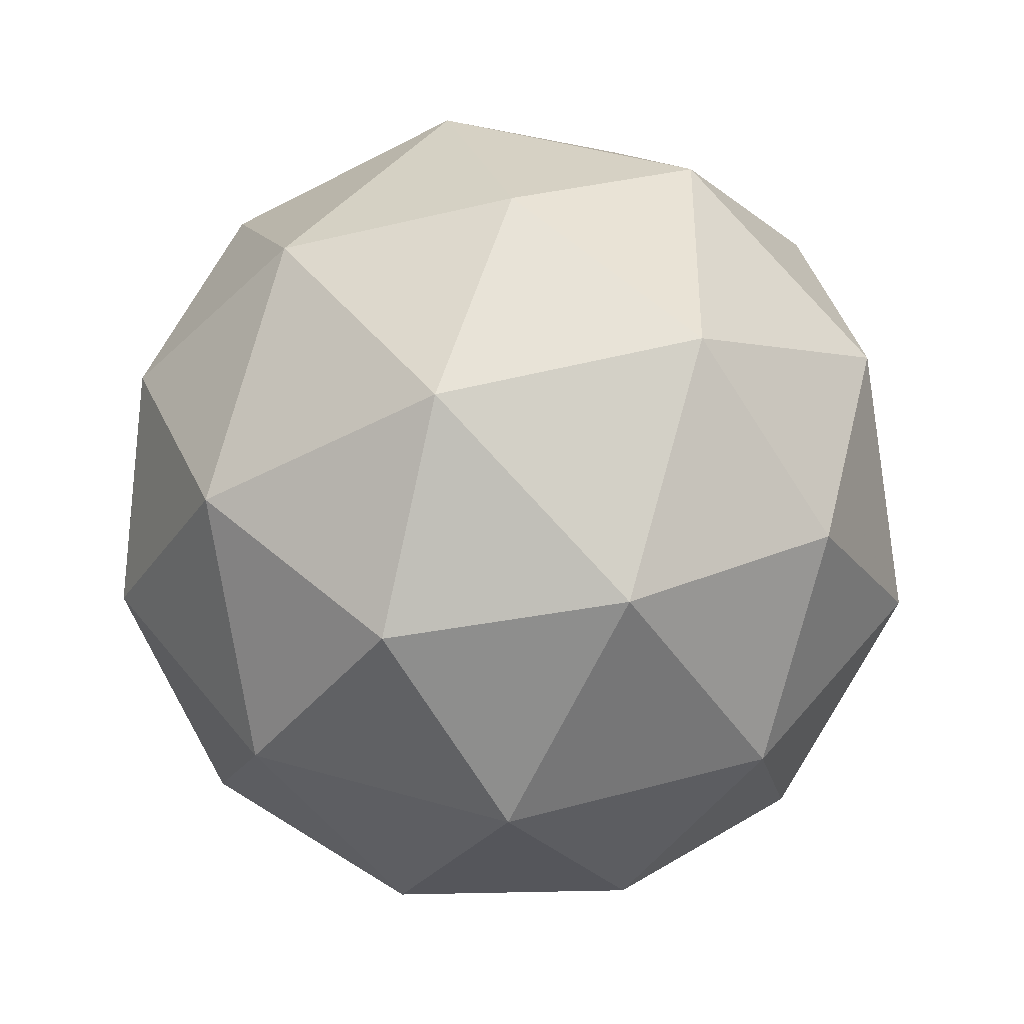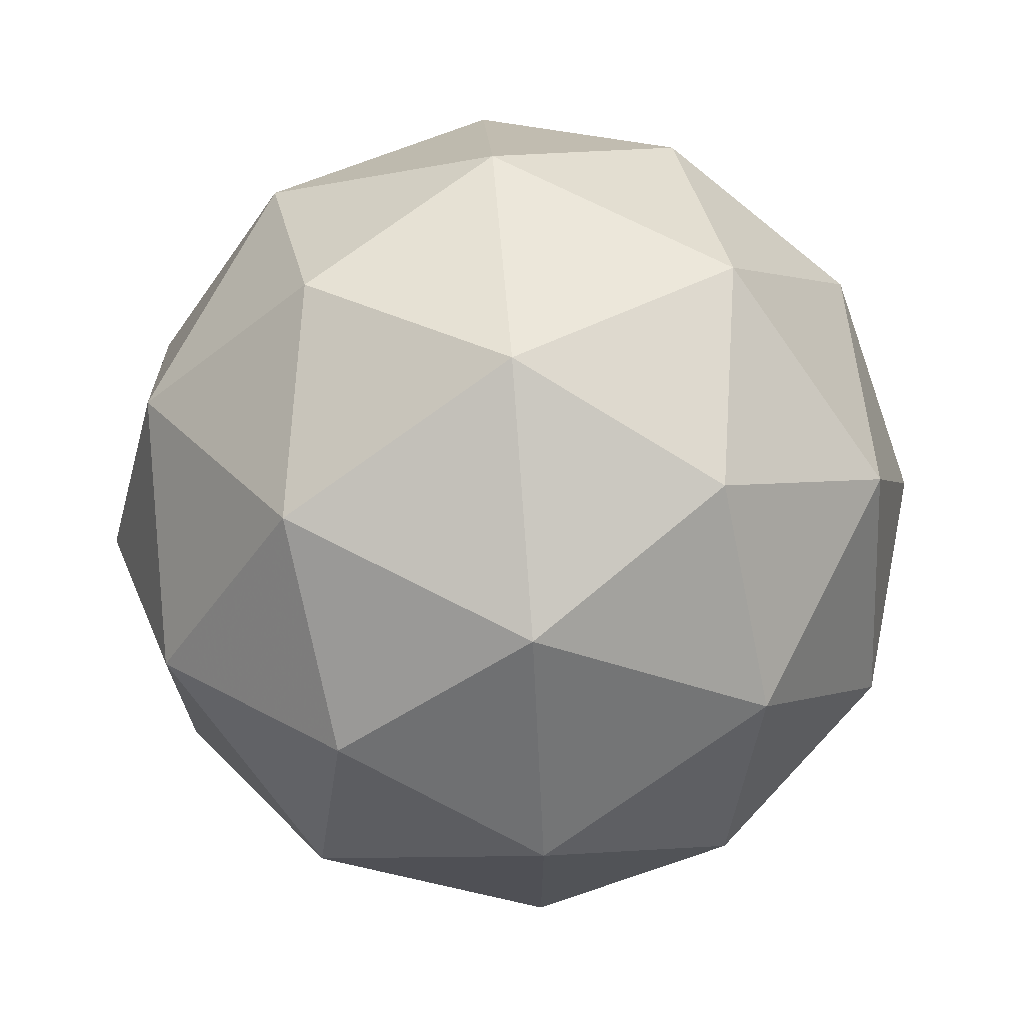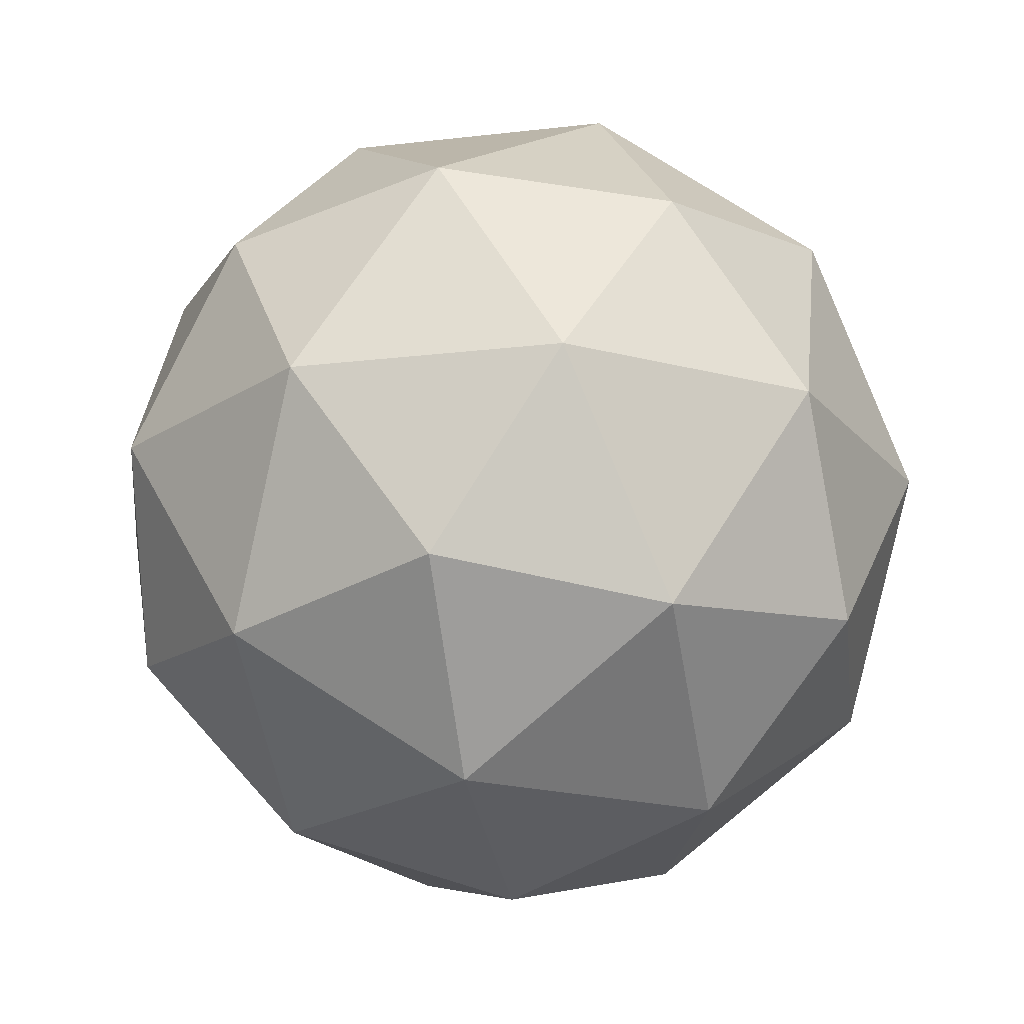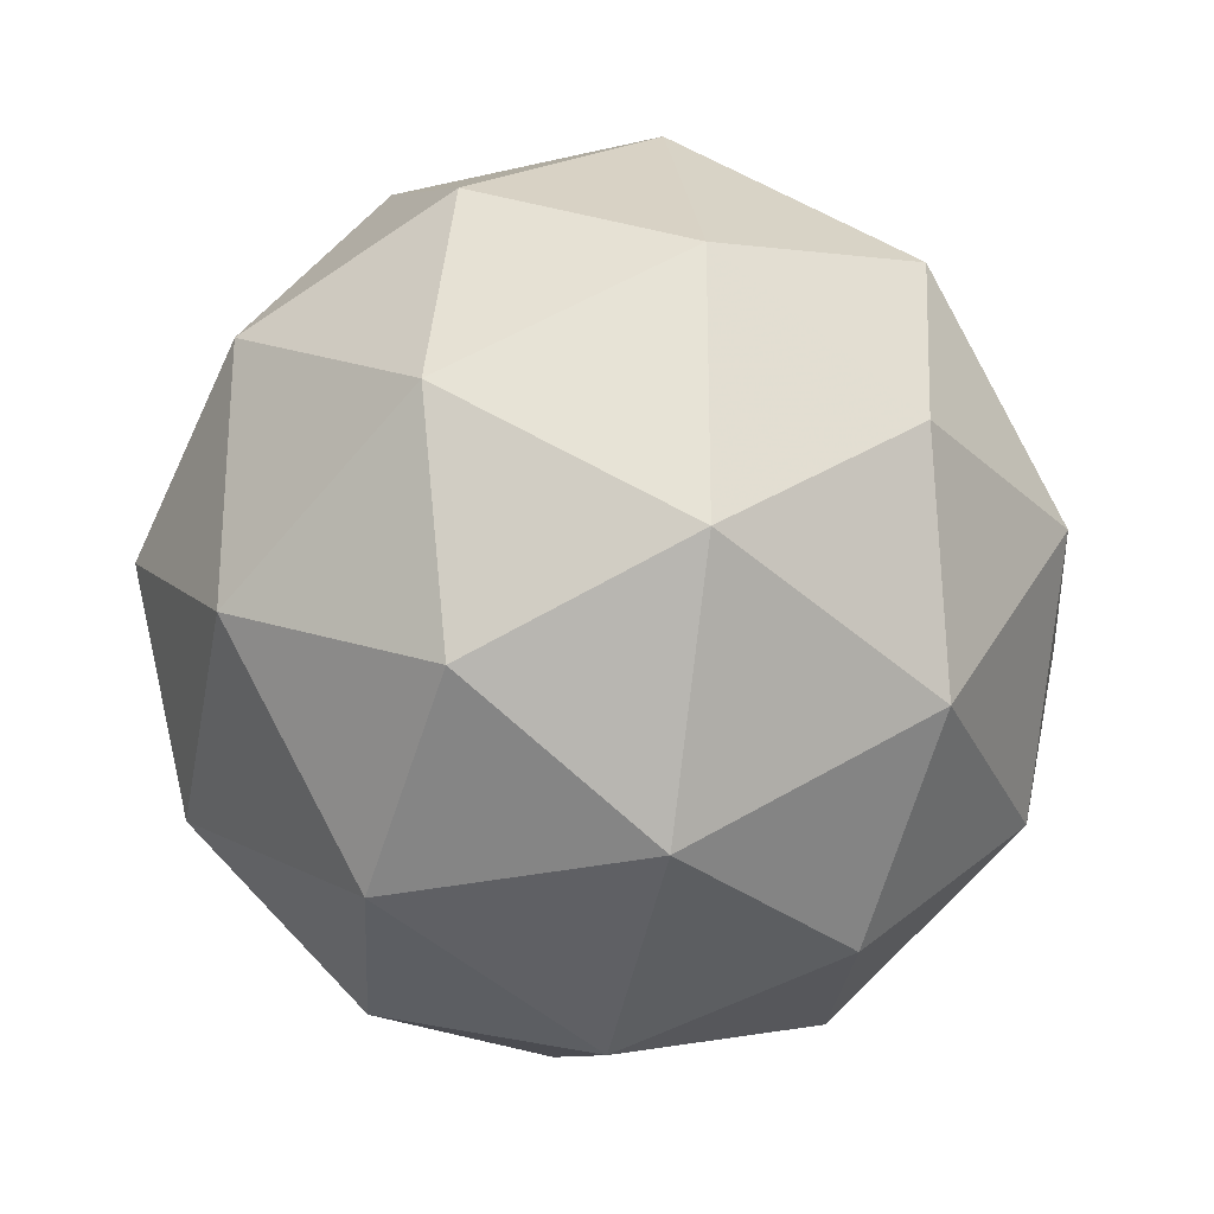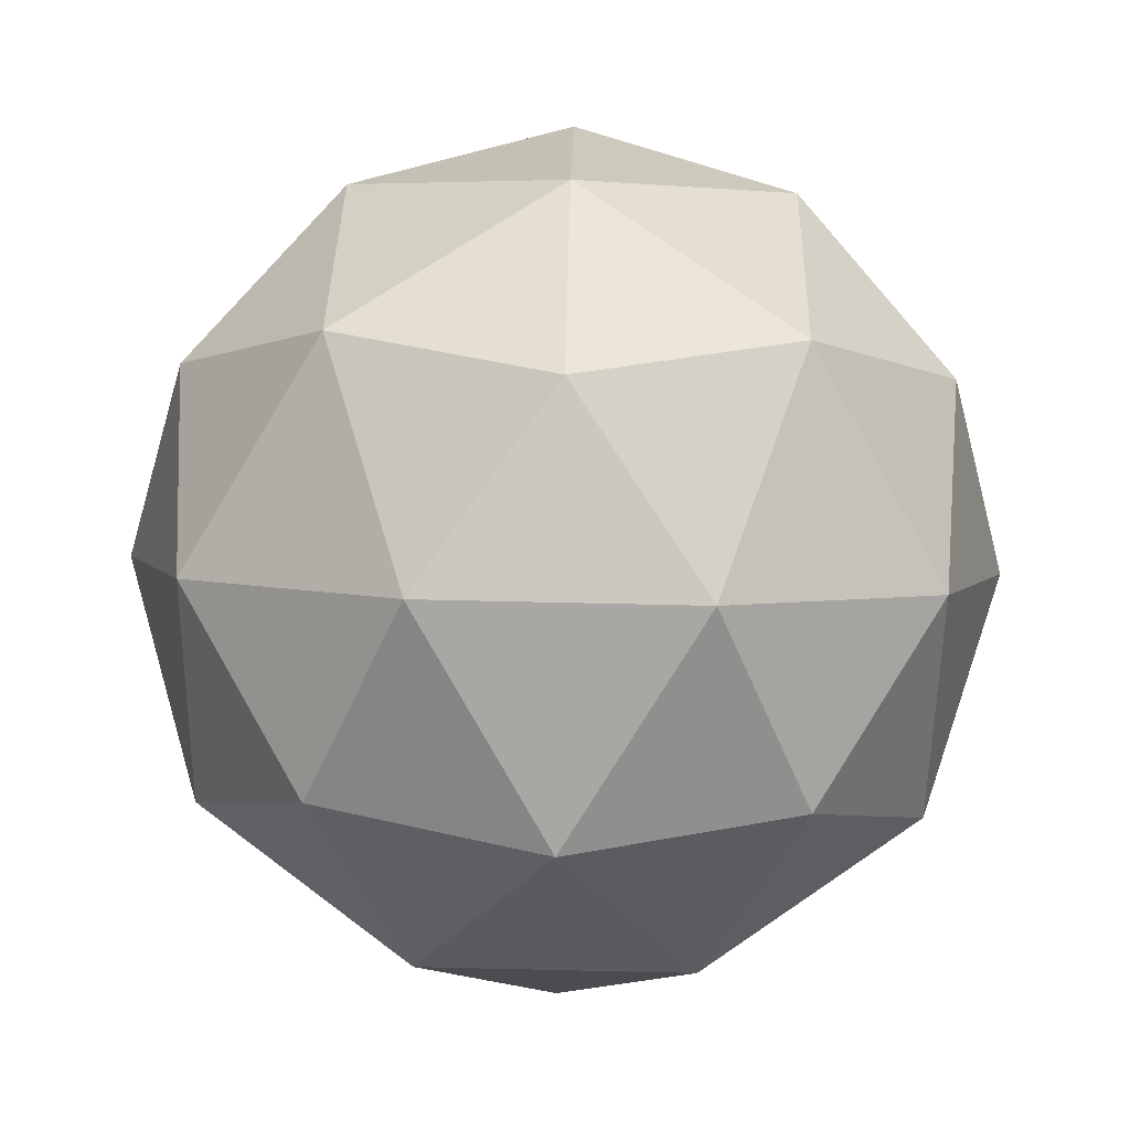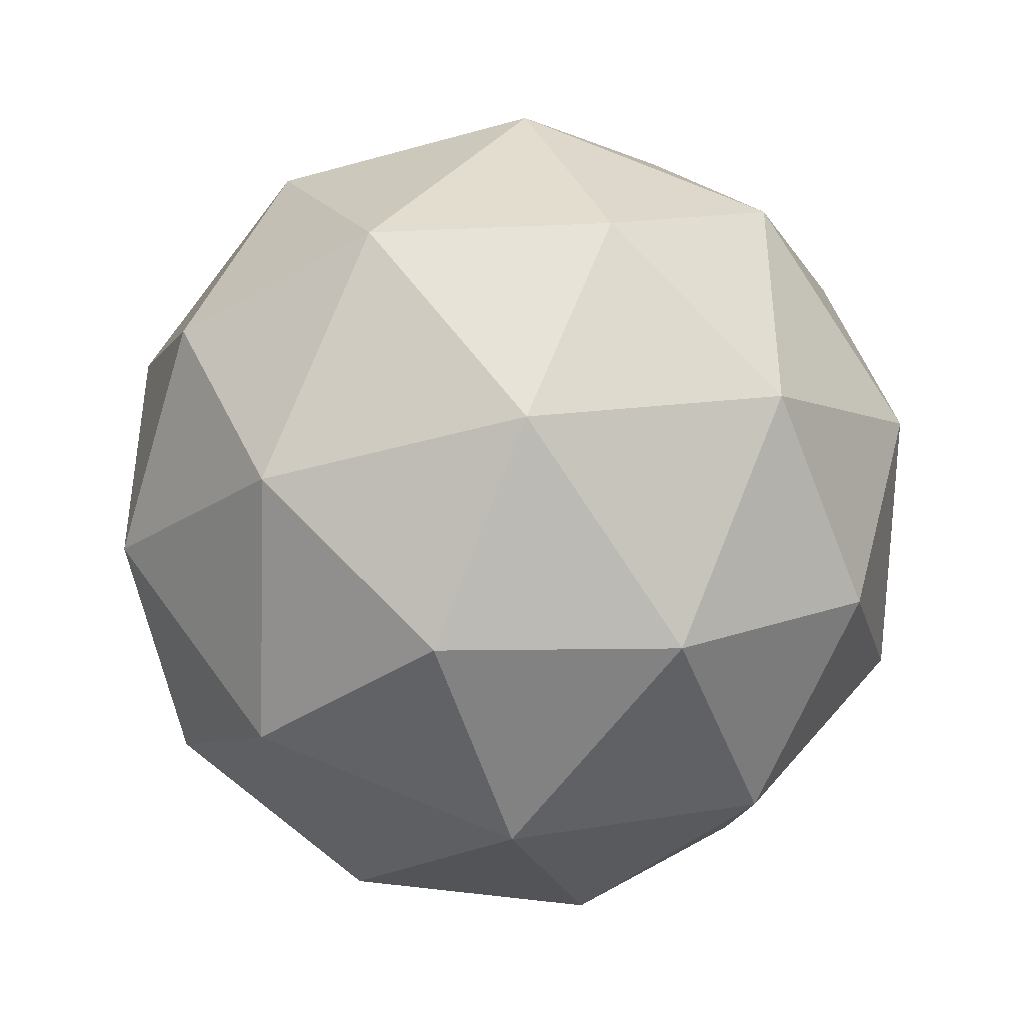
<metadata>
{"format":"obj","ext":"obj","renderer":"f3d","projection":"perspective","resolution":1024,"background":"white","views":[{"elev":44.6,"azim":-143.5,"up":"+Z"},{"elev":70.4,"azim":-94.4,"up":"+Y"},{"elev":-21.8,"azim":-42.4,"up":"+Z"},{"elev":-27.0,"azim":-101.5,"up":"+Y"},{"elev":67.9,"azim":19.3,"up":"+Z"},{"elev":-41.9,"azim":167.1,"up":"+Y"}]}
</metadata>
<code>
v -0.5794 0.4905 -0.3476
v -0.6373 0.5326 -0.3033
v -0.5573 0.5586 -0.3033
v -0.5078 0.4905 -0.3033
v -0.5573 0.4224 -0.3033
v -0.6373 0.4484 -0.3033
v -0.6015 0.5586 -0.2318
v -0.5215 0.5326 -0.2318
v -0.5215 0.4484 -0.2318
v -0.6015 0.4224 -0.2318
v -0.651 0.4905 -0.2318
v -0.5794 0.4905 -0.1876
v -0.5664 0.5305 -0.3356
v -0.6134 0.5152 -0.3356
v -0.6004 0.5552 -0.3096
v -0.6475 0.4905 -0.3096
v -0.6134 0.4658 -0.3356
v -0.5373 0.4905 -0.3356
v -0.5243 0.5305 -0.3096
v -0.5664 0.4505 -0.3356
v -0.5243 0.4505 -0.3096
v -0.6004 0.4258 -0.3096
v -0.6555 0.5152 -0.2676
v -0.6555 0.4658 -0.2676
v -0.5794 0.5705 -0.2676
v -0.6264 0.5552 -0.2676
v -0.5033 0.5152 -0.2676
v -0.5324 0.5552 -0.2676
v -0.5324 0.4258 -0.2676
v -0.5033 0.4658 -0.2676
v -0.6264 0.4258 -0.2676
v -0.5794 0.4105 -0.2676
v -0.6345 0.5305 -0.2255
v -0.5584 0.5552 -0.2255
v -0.5113 0.4905 -0.2255
v -0.5584 0.4258 -0.2255
v -0.6345 0.4505 -0.2255
v -0.5924 0.5305 -0.1995
v -0.6215 0.4905 -0.1995
v -0.5454 0.5152 -0.1995
v -0.5454 0.4658 -0.1995
v -0.5924 0.4505 -0.1995
f 1 14 13
f 2 14 16
f 1 13 18
f 1 18 20
f 1 20 17
f 2 16 23
f 3 15 25
f 4 19 27
f 5 21 29
f 6 22 31
f 2 23 26
f 3 25 28
f 4 27 30
f 5 29 32
f 6 31 24
f 7 33 38
f 8 34 40
f 9 35 41
f 10 36 42
f 11 37 39
f 39 42 12
f 39 37 42
f 37 10 42
f 42 41 12
f 42 36 41
f 36 9 41
f 41 40 12
f 41 35 40
f 35 8 40
f 40 38 12
f 40 34 38
f 34 7 38
f 38 39 12
f 38 33 39
f 33 11 39
f 24 37 11
f 24 31 37
f 31 10 37
f 32 36 10
f 32 29 36
f 29 9 36
f 30 35 9
f 30 27 35
f 27 8 35
f 28 34 8
f 28 25 34
f 25 7 34
f 26 33 7
f 26 23 33
f 23 11 33
f 31 32 10
f 31 22 32
f 22 5 32
f 29 30 9
f 29 21 30
f 21 4 30
f 27 28 8
f 27 19 28
f 19 3 28
f 25 26 7
f 25 15 26
f 15 2 26
f 23 24 11
f 23 16 24
f 16 6 24
f 17 22 6
f 17 20 22
f 20 5 22
f 20 21 5
f 20 18 21
f 18 4 21
f 18 19 4
f 18 13 19
f 13 3 19
f 16 17 6
f 16 14 17
f 14 1 17
f 13 15 3
f 13 14 15
f 14 2 15

</code>
